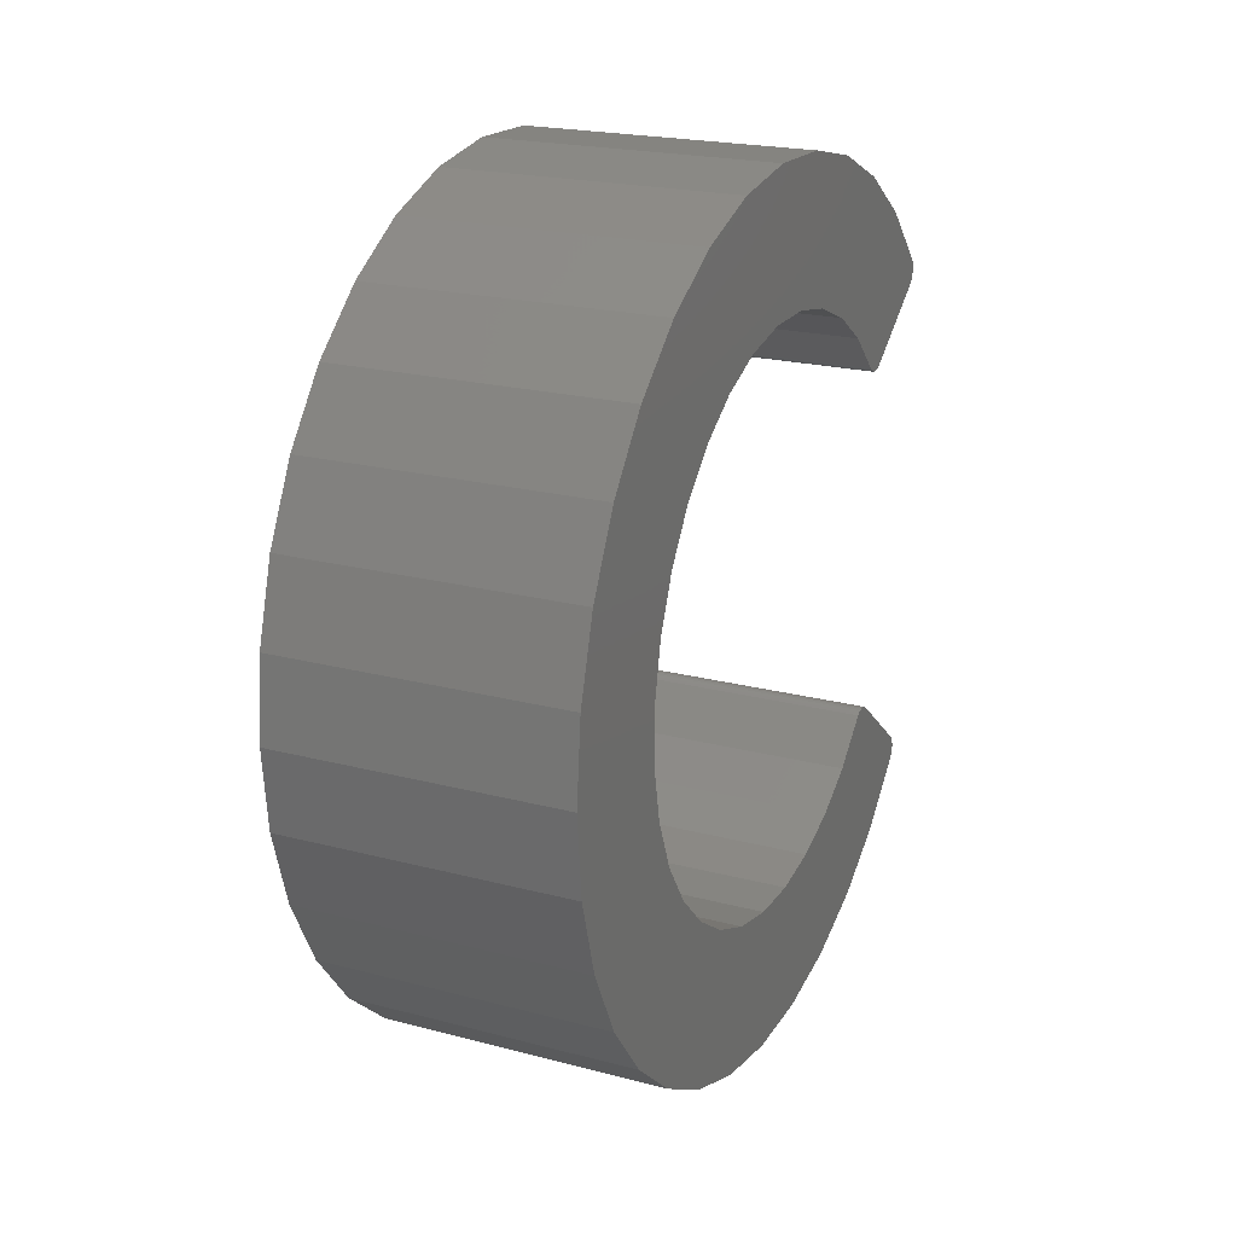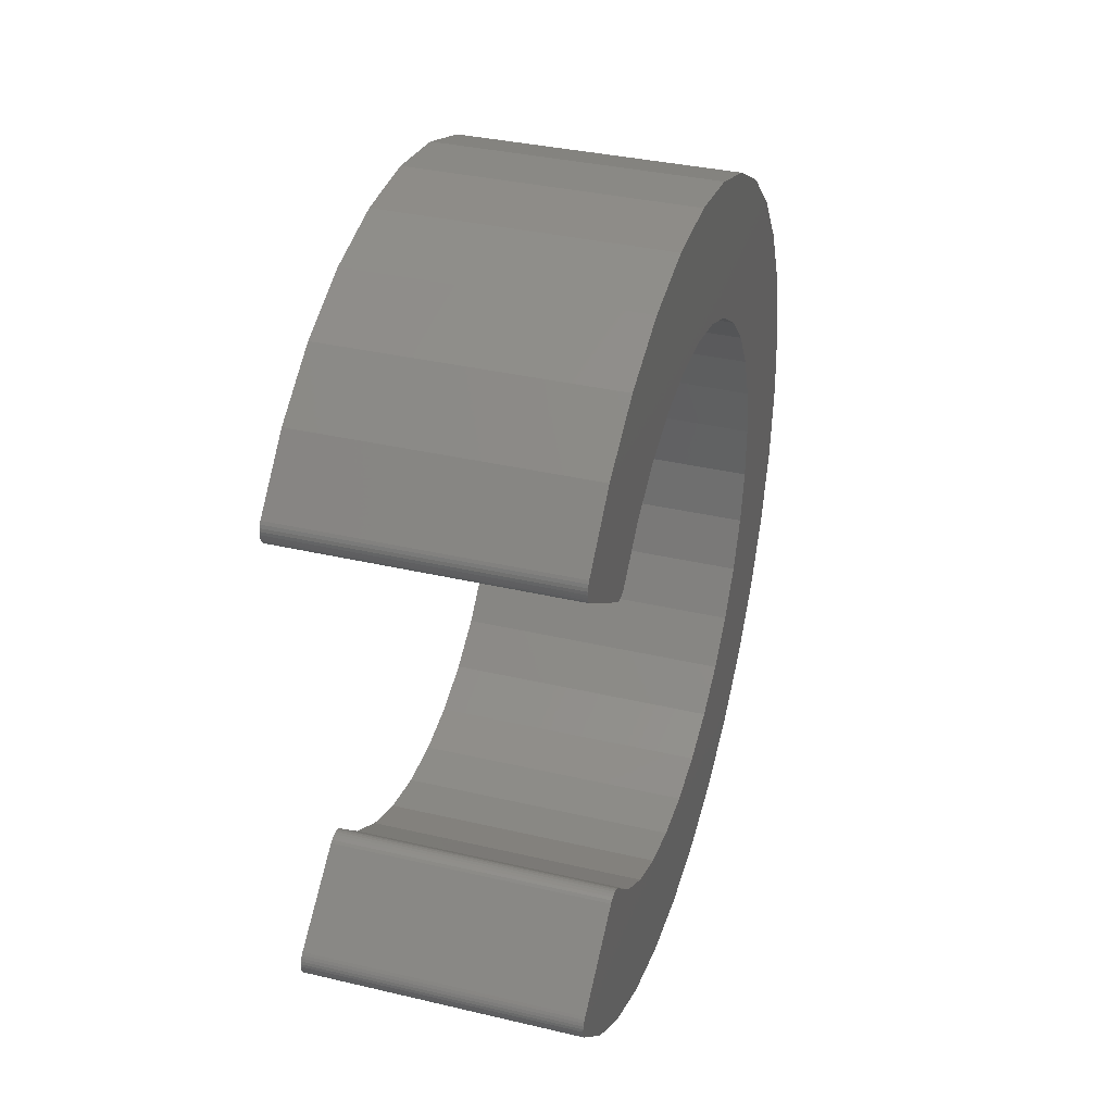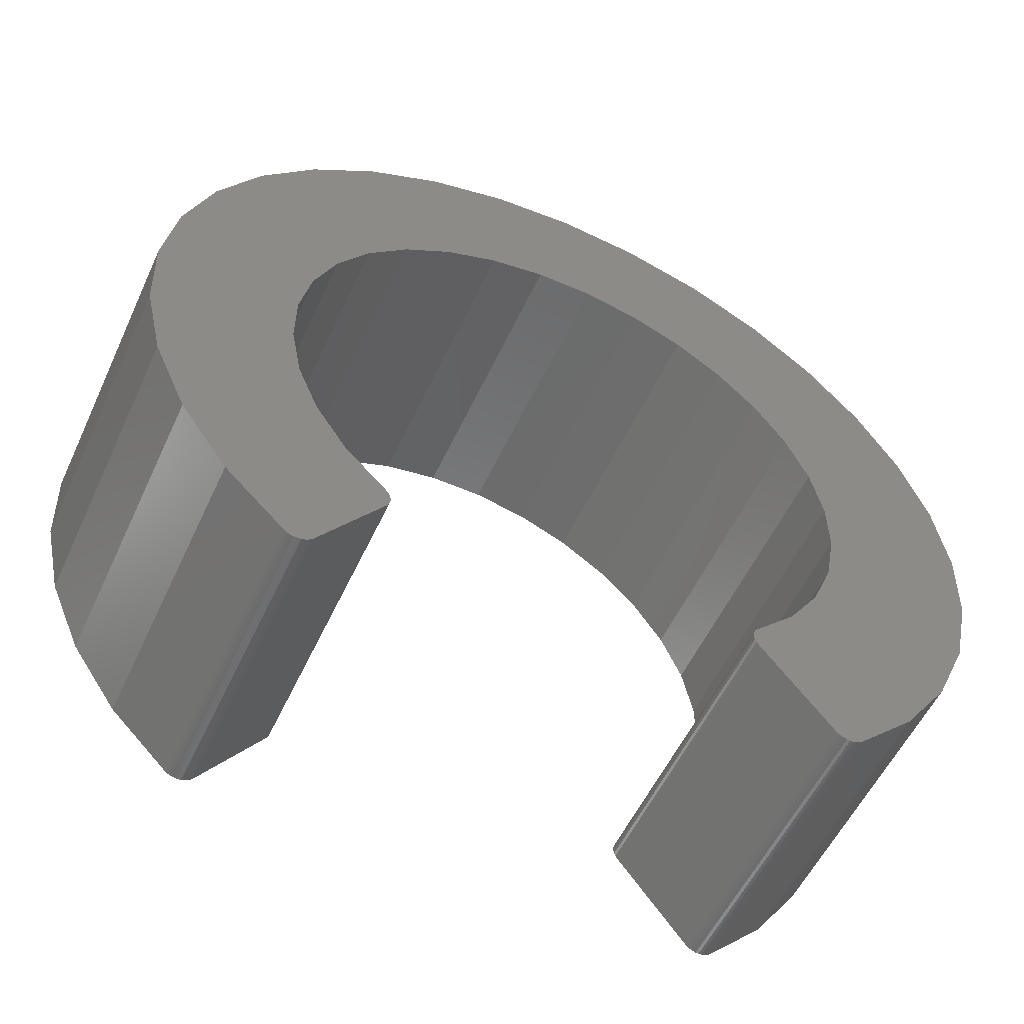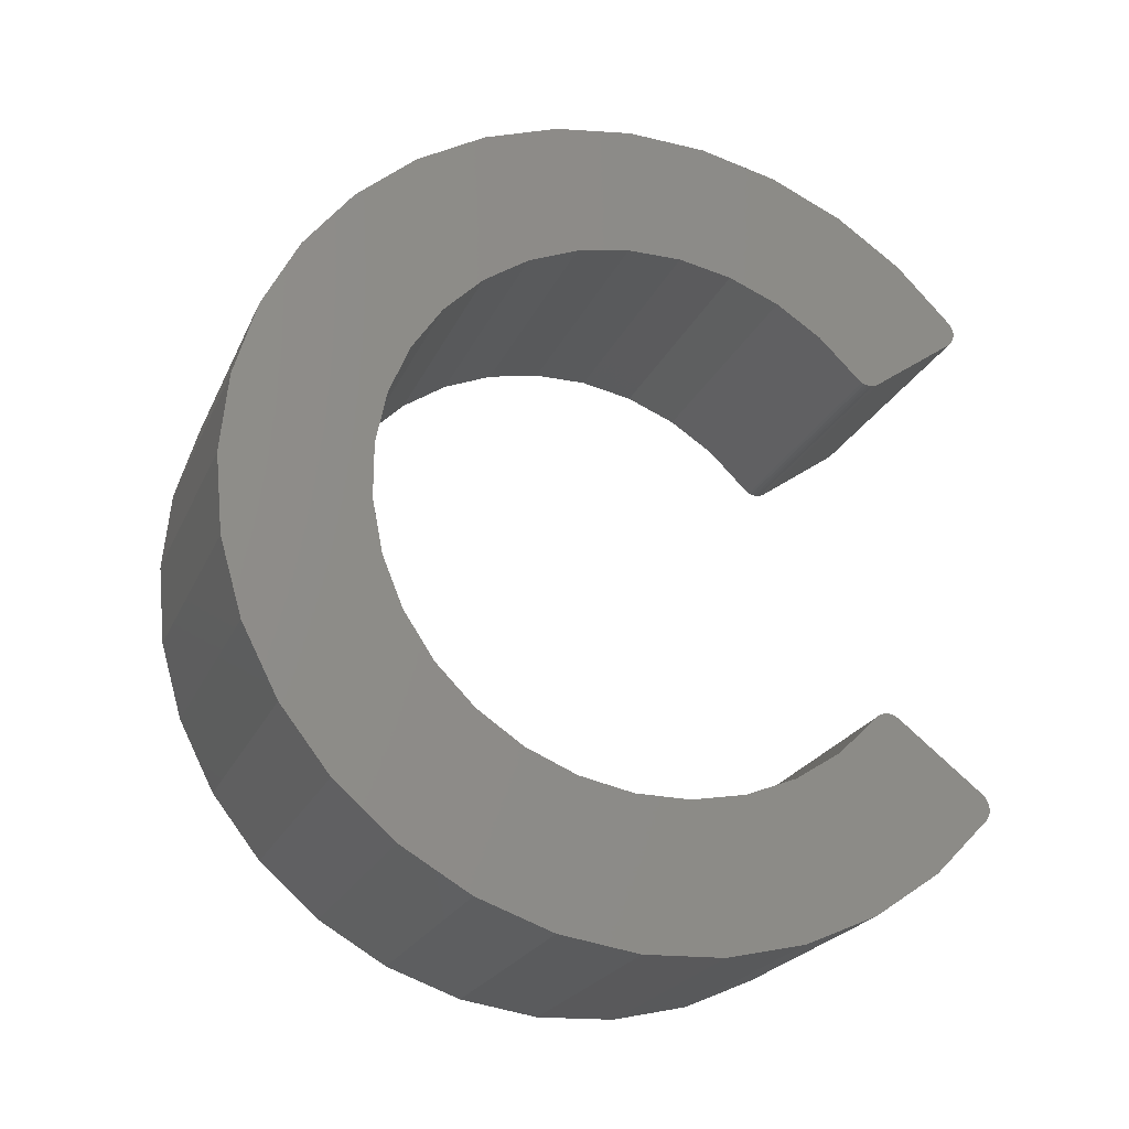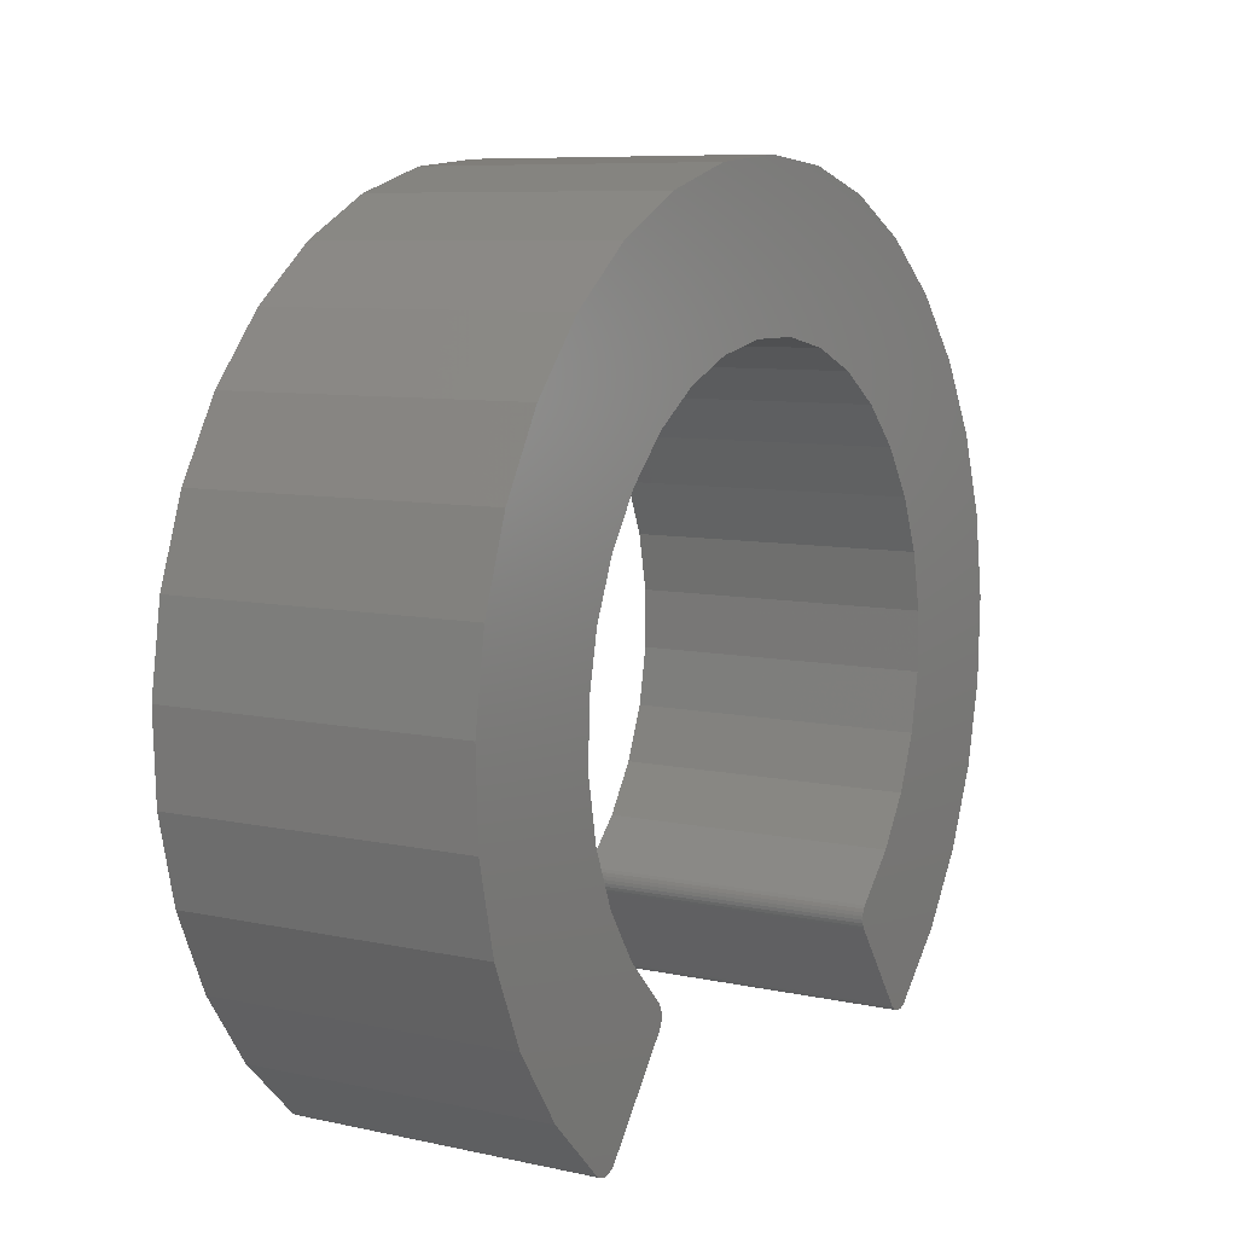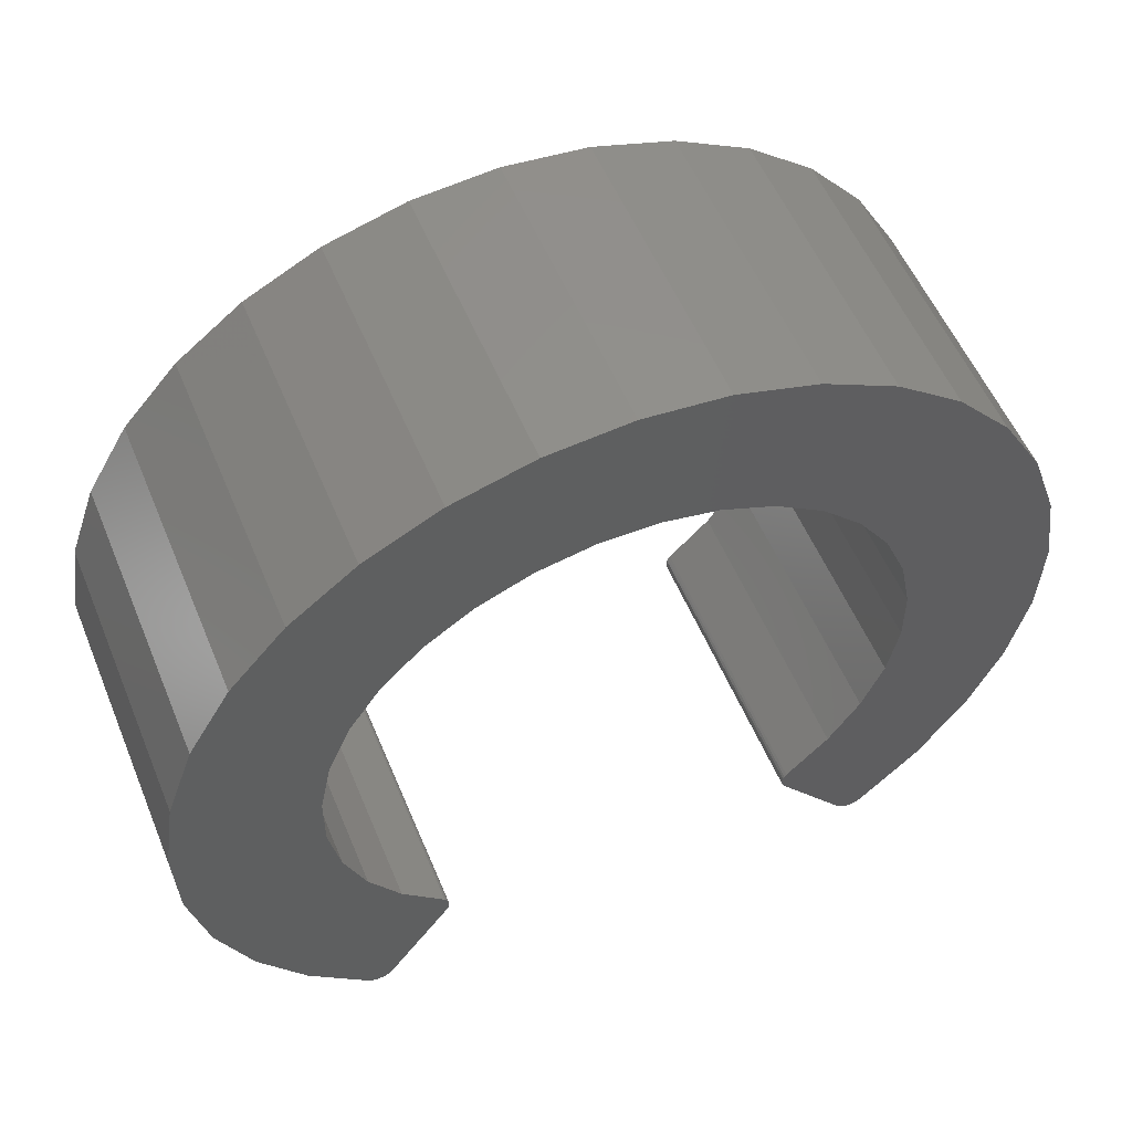
<metadata>
{"format":"stl","ext":"stl","renderer":"f3d","projection":"perspective","resolution":1024,"background":"white","views":[{"elev":21.4,"azim":25.0,"up":"+Y"},{"elev":36.1,"azim":-163.0,"up":"+Y"},{"elev":-55.4,"azim":-114.7,"up":"+Z"},{"elev":-22.9,"azim":70.5,"up":"+Y"},{"elev":8.1,"azim":31.0,"up":"+Z"},{"elev":55.0,"azim":-112.4,"up":"+Z"}]}
</metadata>
<code>
# stl→obj: 174 verts, 344 faces
v 0.25 0.2321 -0.2867
v 0.25 0.2136 -0.2876
v 0.25 0.2161 -0.2889
v 0.25 -0.1576 0.1958
v 0.25 -0.343 0.1609
v 0.25 -0.1922 0.1615
v 0.25 -0.2189 -0.2867
v 0.25 -0.2368 -0.2887
v 0.25 -0.2211 -0.2883
v 0.25 -0.2343 -0.2898
v 0.25 -0.2316 -0.2905
v 0.25 -0.2235 -0.2896
v 0.25 -0.2289 -0.2906
v 0.25 -0.2262 -0.2903
v 0.25 0.2193 0.1206
v 0.25 0.238 0.07572
v 0.25 0.3588 0.09501
v 0.25 -0.2391 -0.2872
v 0.25 -0.217 -0.2847
v 0.25 -0.1584 -0.2101
v 0.25 -0.2896 -0.2377
v 0.25 -0.3298 -0.1796
v 0.25 -0.1568 -0.2076
v 0.25 -0.1557 -0.2048
v 0.25 -0.1551 -0.2019
v 0.25 -0.1551 -0.1989
v 0.25 -0.1557 -0.1959
v 0.25 -0.1569 -0.1931
v 0.25 -0.1585 -0.1906
v 0.25 -0.1606 -0.1885
v 0.25 -0.1947 -0.1537
v 0.25 -0.2213 -0.113
v 0.25 -0.3585 -0.115
v 0.25 0.2528 0.2756
v 0.25 0.197 0.319
v 0.25 -0.2052 0.3186
v 0.25 -0.2609 0.2751
v 0.25 -0.02426 0.2506
v 0.25 0.02442 0.2505
v 0.25 0.07215 0.241
v 0.25 0.2994 0.2225
v 0.25 0.3226 -0.179
v 0.25 0.3511 -0.1143
v 0.25 0.2205 -0.1135
v 0.25 0.1938 -0.1542
v 0.25 0.1596 -0.1889
v 0.25 0.1576 -0.191
v 0.25 0.1559 -0.1934
v 0.25 0.1548 -0.1961
v 0.25 0.1542 -0.1989
v 0.25 0.1541 -0.2018
v 0.25 0.1545 -0.2047
v 0.25 0.1555 -0.2075
v 0.25 0.1569 -0.21
v 0.25 0.2825 -0.2371
v 0.25 0.2298 -0.2883
v 0.25 0.2188 -0.2898
v 0.25 0.2216 -0.2902
v 0.25 0.2244 -0.29
v 0.25 0.2272 -0.2894
v 0.25 0.2095 -0.2836
v 0.25 0.2114 -0.2858
v 0.25 -0.3074 0.2219
v 0.25 -0.117 0.2227
v 0.25 -0.07201 0.2412
v 0.25 -0.2194 0.1212
v 0.25 -0.3666 0.09427
v 0.25 -0.2383 0.07635
v 0.25 -0.2482 0.02868
v 0.25 -0.3772 0.02441
v 0.25 -0.2486 -0.01999
v 0.25 -0.3744 -0.04621
v 0.25 -0.2395 -0.06781
v 0.25 -0.1423 0.3509
v 0.25 0.134 0.3512
v 0.25 -0.0745 0.3707
v 0.25 0.06619 0.3709
v 0.25 -0.004162 0.3775
v 0.25 0.1576 0.1954
v 0.25 0.3351 0.1616
v 0.25 0.1171 0.2224
v 0.25 0.1921 0.161
v 0.25 0.3696 0.02516
v 0.25 0.2478 0.02803
v 0.25 0.367 -0.04545
v 0.25 0.248 -0.02065
v 0.25 0.2388 -0.06844
v -4.419e-19 0.2161 -0.2889
v -5.168e-19 0.2136 -0.2876
v 2.231e-18 0.2321 -0.2867
v -2.271e-17 -0.1922 0.1615
v -2.261e-17 -0.343 0.1609
v -2.461e-17 -0.1576 0.1958
v -4.749e-19 -0.2211 -0.2883
v -4.539e-19 -0.2368 -0.2887
v -5.661e-19 -0.2189 -0.2867
v -3.922e-19 -0.2343 -0.2898
v -3.559e-19 -0.2316 -0.2905
v -4.066e-19 -0.2235 -0.2896
v -3.461e-19 -0.2289 -0.2906
v -3.632e-19 -0.2262 -0.2903
v -1.896e-17 0.3588 0.09501
v -1.795e-17 0.238 0.07572
v -2.044e-17 0.2193 0.1206
v 2.258e-18 -0.2391 -0.2872
v -4.874e-19 -0.2896 -0.2377
v -4.816e-18 -0.1584 -0.2101
v -6.774e-19 -0.217 -0.2847
v -3.711e-18 -0.3298 -0.1796
v -7.297e-18 -0.3585 -0.115
v -7.475e-18 -0.2213 -0.113
v -5.213e-18 -0.1947 -0.1537
v -3.281e-18 -0.1606 -0.1885
v -5.897e-18 -0.1585 -0.1906
v -5.759e-18 -0.1569 -0.1931
v -5.605e-18 -0.1557 -0.1959
v -5.441e-18 -0.1551 -0.1989
v -5.275e-18 -0.1551 -0.2019
v -5.111e-18 -0.1557 -0.2048
v -4.956e-18 -0.1568 -0.2076
v -2.898e-17 0.2528 0.2756
v -2.604e-17 0.2994 0.2225
v -2.712e-17 0.07215 0.241
v -2.765e-17 0.02442 0.2505
v -2.765e-17 -0.02426 0.2506
v -2.895e-17 -0.2609 0.2751
v -3.137e-17 -0.2052 0.3186
v -3.139e-17 0.197 0.319
v -3.747e-18 0.3226 -0.179
v -5.196e-19 0.2825 -0.2371
v -4.823e-18 0.1569 -0.21
v -4.963e-18 0.1555 -0.2075
v -5.116e-18 0.1545 -0.2047
v -5.276e-18 0.1541 -0.2018
v -5.437e-18 0.1542 -0.1989
v -5.595e-18 0.1548 -0.1961
v -5.744e-18 0.1559 -0.1934
v -5.878e-18 0.1576 -0.191
v -3.258e-18 0.1596 -0.1889
v -5.185e-18 0.1938 -0.1542
v -7.443e-18 0.2205 -0.1135
v -7.337e-18 0.3511 -0.1143
v -4.779e-19 0.2298 -0.2883
v -4.152e-19 0.2272 -0.2894
v -3.796e-19 0.2244 -0.29
v -3.721e-19 0.2216 -0.2902
v -3.931e-19 0.2188 -0.2898
v -6.154e-19 0.2114 -0.2858
v -7.345e-19 0.2095 -0.2836
v -2.713e-17 -0.07201 0.2412
v -2.611e-17 -0.117 0.2227
v -2.6e-17 -0.3074 0.2219
v -1.798e-17 -0.2383 0.07635
v -1.892e-17 -0.3666 0.09427
v -2.047e-17 -0.2194 0.1212
v -9.981e-18 -0.2395 -0.06781
v -1.112e-17 -0.3744 -0.04621
v -1.264e-17 -0.2486 -0.01999
v -1.504e-17 -0.3772 0.02441
v -1.534e-17 -0.2482 0.02868
v -3.464e-17 -0.004162 0.3775
v -3.427e-17 0.06619 0.3709
v -3.426e-17 -0.0745 0.3707
v -3.318e-17 0.134 0.3512
v -3.316e-17 -0.1423 0.3509
v -2.609e-17 0.1171 0.2224
v -2.265e-17 0.3351 0.1616
v -2.459e-17 0.1576 0.1954
v -2.268e-17 0.1921 0.161
v -9.946e-18 0.2388 -0.06844
v -1.26e-17 0.248 -0.02065
v -1.116e-17 0.367 -0.04545
v -1.53e-17 0.2478 0.02803
v -1.508e-17 0.3696 0.02516
f 1 2 3
f 4 5 6
f 7 8 9
f 8 10 9
f 9 10 11
f 9 11 12
f 11 13 12
f 12 13 14
f 15 16 17
f 18 8 7
f 18 7 19
f 18 19 20
f 18 20 21
f 22 21 20
f 22 20 23
f 22 23 24
f 22 24 25
f 22 25 26
f 22 26 27
f 22 27 28
f 22 28 29
f 22 29 30
f 22 30 31
f 22 31 32
f 22 32 33
f 34 35 36
f 34 36 37
f 34 37 38
f 34 38 39
f 34 39 40
f 34 40 41
f 42 43 44
f 42 44 45
f 42 45 46
f 42 46 47
f 42 47 48
f 42 48 49
f 42 49 50
f 42 50 51
f 42 51 52
f 42 52 53
f 42 53 54
f 42 54 55
f 56 1 3
f 56 3 57
f 56 57 58
f 56 58 59
f 56 59 60
f 55 54 61
f 55 61 62
f 55 62 2
f 55 2 1
f 5 4 63
f 63 4 64
f 63 64 37
f 37 64 65
f 37 65 38
f 6 5 66
f 66 5 67
f 66 67 68
f 68 67 69
f 69 67 70
f 69 70 71
f 71 70 72
f 71 72 73
f 33 32 72
f 72 32 73
f 36 35 74
f 74 35 75
f 74 75 76
f 76 75 77
f 76 77 78
f 79 80 81
f 81 80 41
f 81 41 40
f 15 17 82
f 82 17 80
f 82 80 79
f 17 16 83
f 83 16 84
f 83 84 85
f 85 84 86
f 85 86 87
f 87 44 85
f 85 44 43
f 88 89 90
f 91 92 93
f 94 95 96
f 94 97 95
f 98 97 94
f 99 98 94
f 99 100 98
f 101 100 99
f 102 103 104
f 105 106 107
f 105 107 108
f 105 108 96
f 105 96 95
f 109 110 111
f 109 111 112
f 109 112 113
f 109 113 114
f 109 114 115
f 109 115 116
f 109 116 117
f 109 117 118
f 109 118 119
f 109 119 120
f 109 120 107
f 109 107 106
f 121 122 123
f 121 123 124
f 121 124 125
f 121 125 126
f 121 126 127
f 121 127 128
f 129 130 131
f 129 131 132
f 129 132 133
f 129 133 134
f 129 134 135
f 129 135 136
f 129 136 137
f 129 137 138
f 129 138 139
f 129 139 140
f 129 140 141
f 129 141 142
f 143 144 145
f 143 145 146
f 143 146 147
f 143 147 88
f 143 88 90
f 130 90 89
f 130 89 148
f 130 148 149
f 130 149 131
f 125 150 126
f 126 150 151
f 126 151 152
f 152 151 93
f 152 93 92
f 153 154 155
f 155 154 92
f 155 92 91
f 156 157 158
f 158 157 159
f 158 159 160
f 160 159 154
f 160 154 153
f 110 157 111
f 111 157 156
f 161 162 163
f 163 162 164
f 163 164 165
f 165 164 128
f 165 128 127
f 123 122 166
f 166 122 167
f 166 167 168
f 168 167 169
f 169 167 102
f 169 102 104
f 170 171 172
f 172 171 173
f 172 173 174
f 174 173 103
f 174 103 102
f 170 172 141
f 141 172 142
f 108 107 19
f 19 107 20
f 105 18 106
f 106 18 21
f 106 21 109
f 109 21 22
f 109 22 110
f 110 22 33
f 110 33 157
f 157 33 72
f 157 72 159
f 159 72 70
f 159 70 154
f 154 70 67
f 154 67 92
f 92 67 5
f 92 5 152
f 152 5 63
f 152 63 126
f 126 63 37
f 126 37 127
f 127 37 36
f 127 36 165
f 165 36 74
f 165 74 163
f 163 74 76
f 163 76 161
f 161 76 78
f 161 78 162
f 162 78 77
f 162 77 164
f 164 77 75
f 164 75 128
f 128 75 35
f 128 35 121
f 121 35 34
f 121 34 122
f 122 34 41
f 122 41 167
f 167 41 80
f 167 80 102
f 102 80 17
f 102 17 174
f 174 17 83
f 174 83 172
f 172 83 85
f 172 85 142
f 142 85 43
f 142 43 129
f 129 43 42
f 129 42 130
f 130 42 55
f 130 55 90
f 90 55 1
f 18 105 8
f 8 105 95
f 8 95 10
f 10 95 97
f 10 97 11
f 11 97 98
f 11 98 13
f 13 98 100
f 13 100 14
f 14 100 101
f 14 101 12
f 12 101 99
f 12 99 9
f 9 99 94
f 9 94 7
f 7 94 96
f 7 96 19
f 19 96 108
f 125 65 150
f 150 65 64
f 150 64 151
f 151 64 4
f 151 4 93
f 93 4 6
f 93 6 91
f 91 6 66
f 91 66 155
f 155 66 68
f 155 68 153
f 153 68 69
f 153 69 160
f 160 69 71
f 160 71 158
f 158 71 73
f 158 73 156
f 156 73 32
f 156 32 111
f 111 32 31
f 111 31 112
f 112 31 30
f 112 30 113
f 65 125 38
f 38 125 124
f 38 124 39
f 39 124 123
f 39 123 40
f 40 123 166
f 40 166 81
f 81 166 168
f 81 168 79
f 79 168 169
f 79 169 82
f 82 169 104
f 82 104 15
f 15 104 103
f 15 103 16
f 16 103 173
f 16 173 84
f 84 173 171
f 84 171 86
f 86 171 170
f 86 170 87
f 87 170 141
f 87 141 44
f 44 141 140
f 44 140 45
f 45 140 139
f 45 139 46
f 113 30 114
f 114 30 29
f 114 29 115
f 115 29 28
f 115 28 116
f 116 28 27
f 116 27 117
f 117 27 26
f 117 26 118
f 118 26 25
f 118 25 119
f 119 25 24
f 119 24 120
f 120 24 23
f 120 23 107
f 107 23 20
f 131 149 54
f 54 149 61
f 61 149 62
f 62 149 148
f 62 148 2
f 2 148 89
f 2 89 3
f 3 89 88
f 3 88 57
f 57 88 147
f 57 147 58
f 58 147 146
f 58 146 59
f 59 146 145
f 59 145 60
f 60 145 144
f 60 144 56
f 56 144 143
f 56 143 1
f 1 143 90
f 131 54 132
f 132 54 53
f 132 53 133
f 133 53 52
f 133 52 134
f 134 52 51
f 134 51 135
f 135 51 50
f 135 50 136
f 136 50 49
f 136 49 137
f 137 49 48
f 137 48 138
f 138 48 47
f 138 47 139
f 139 47 46

</code>
